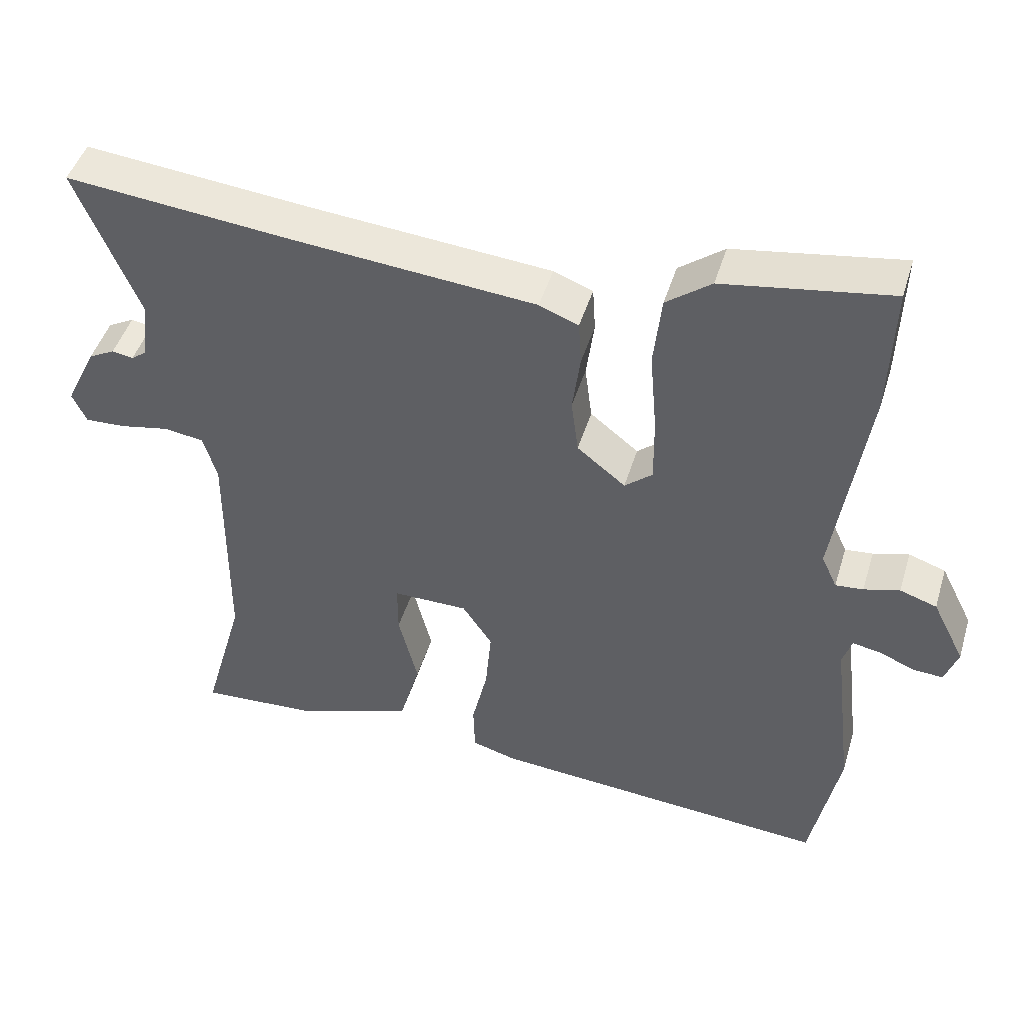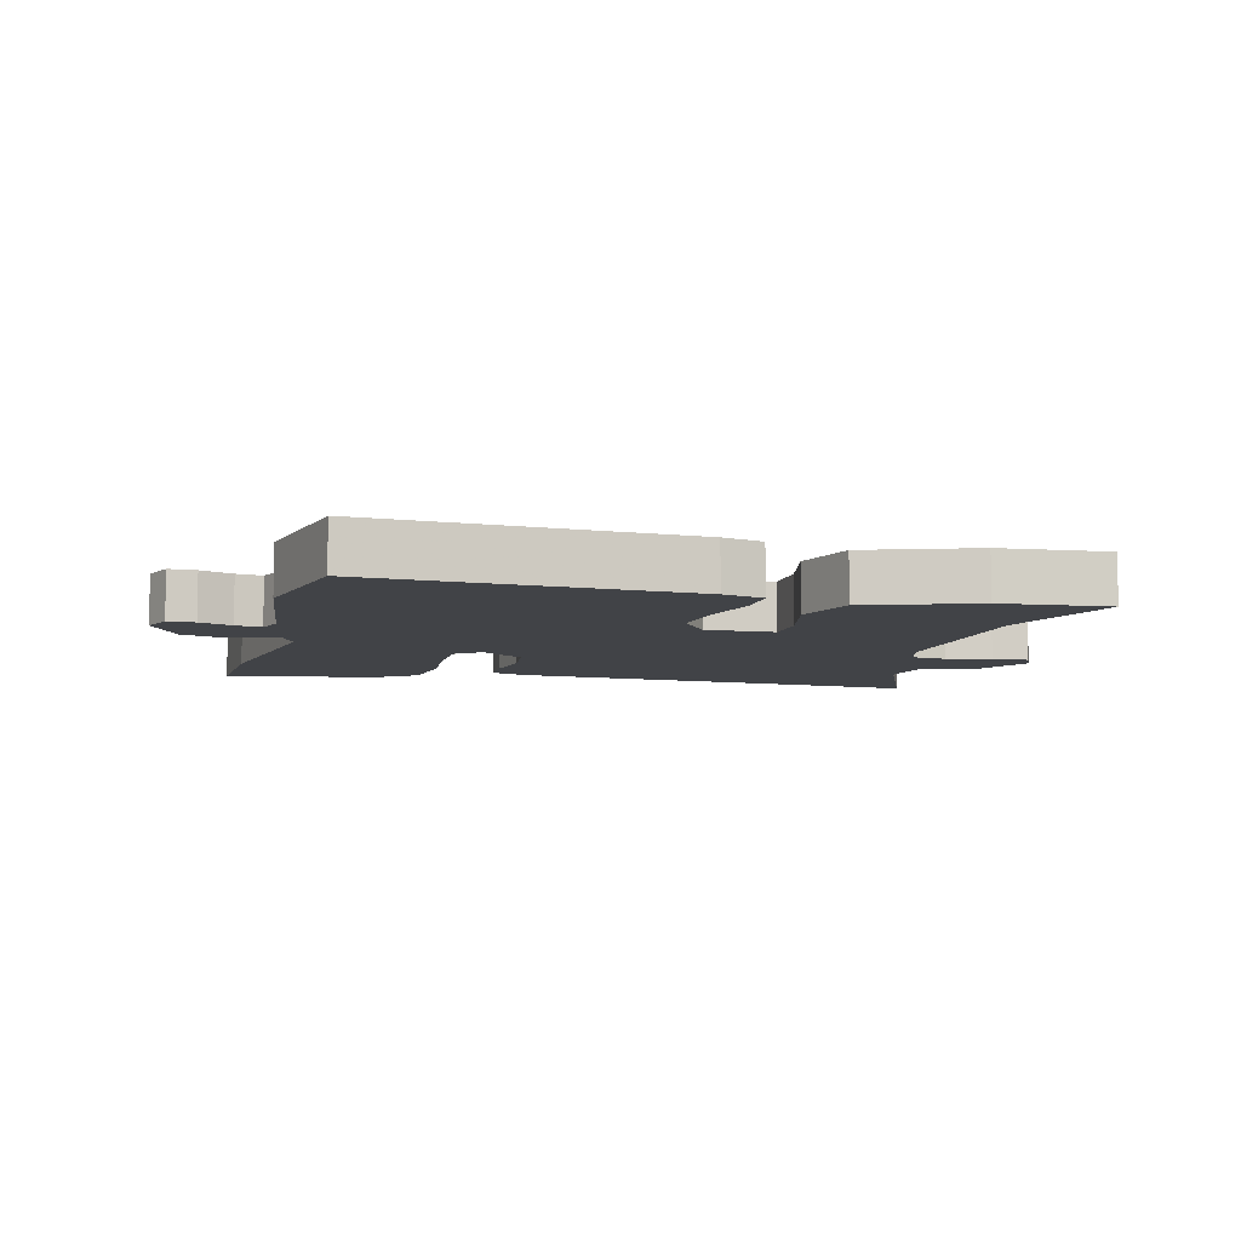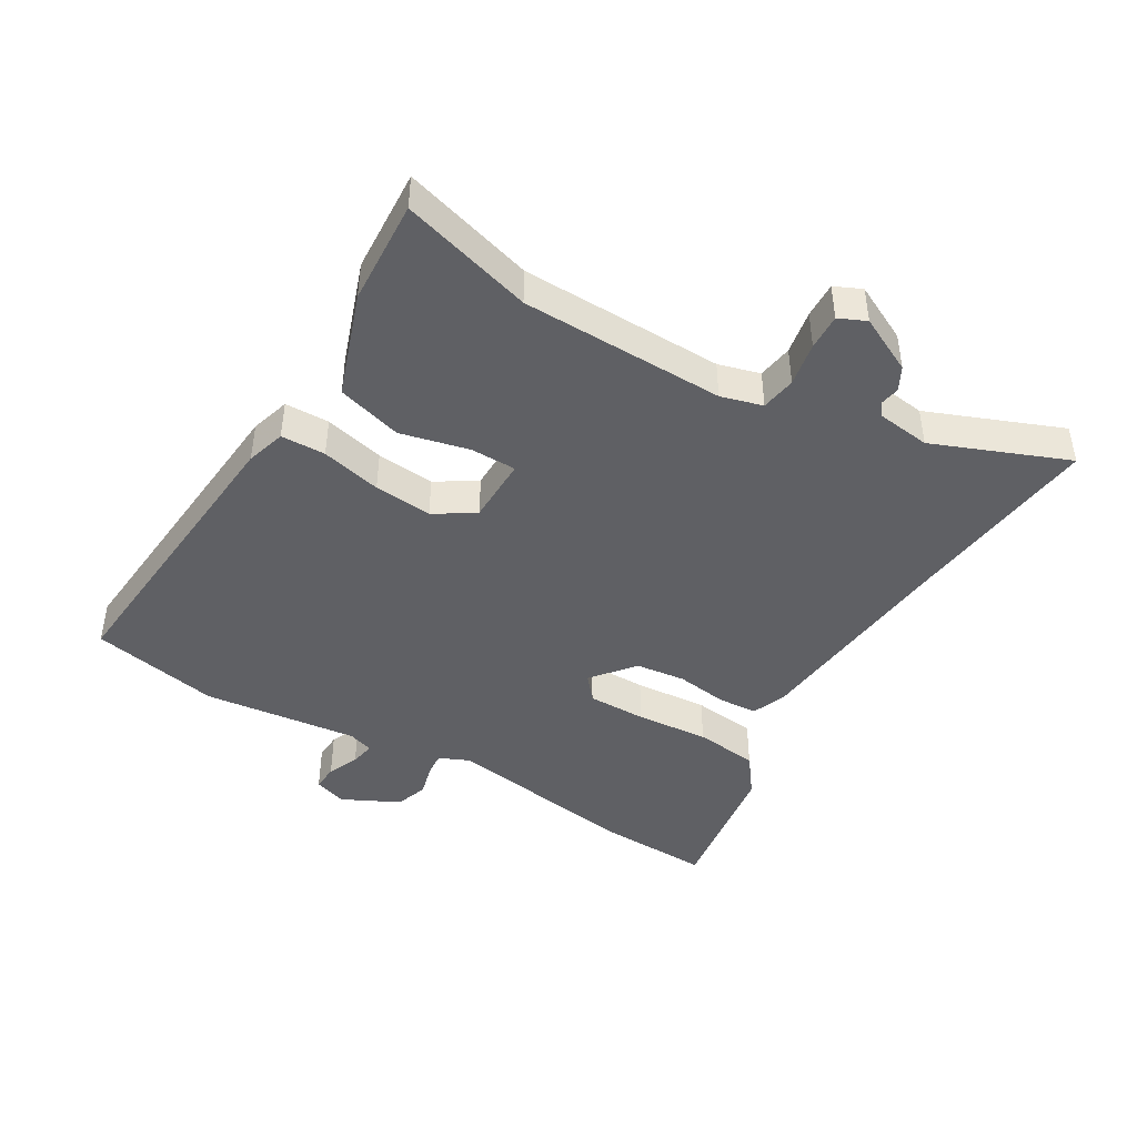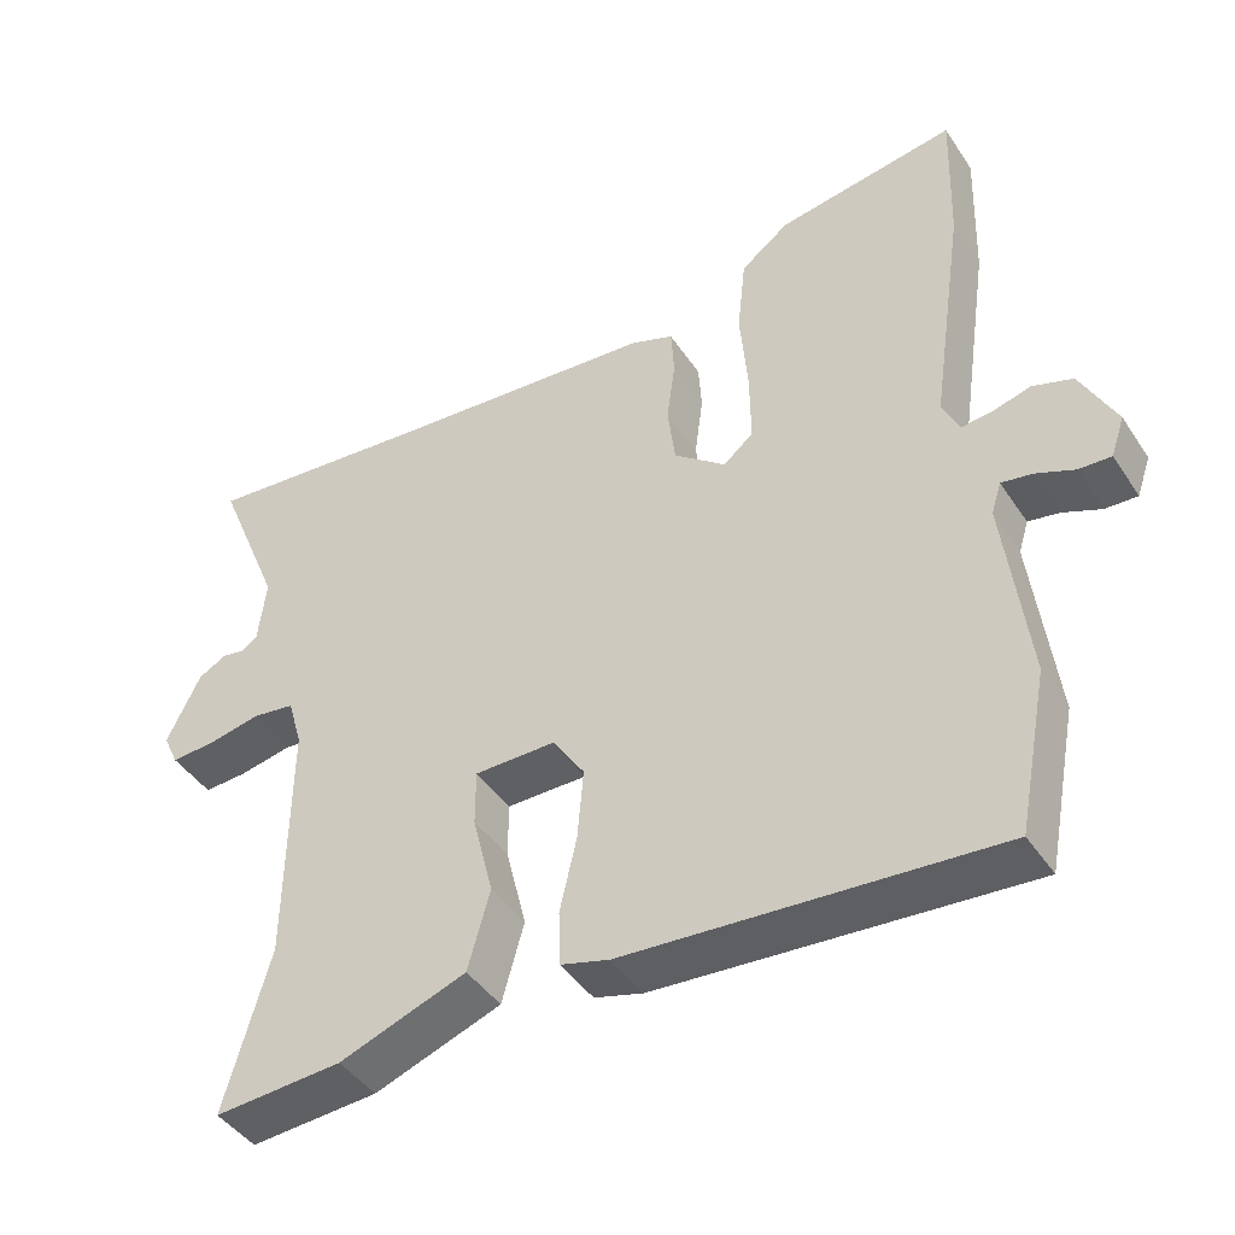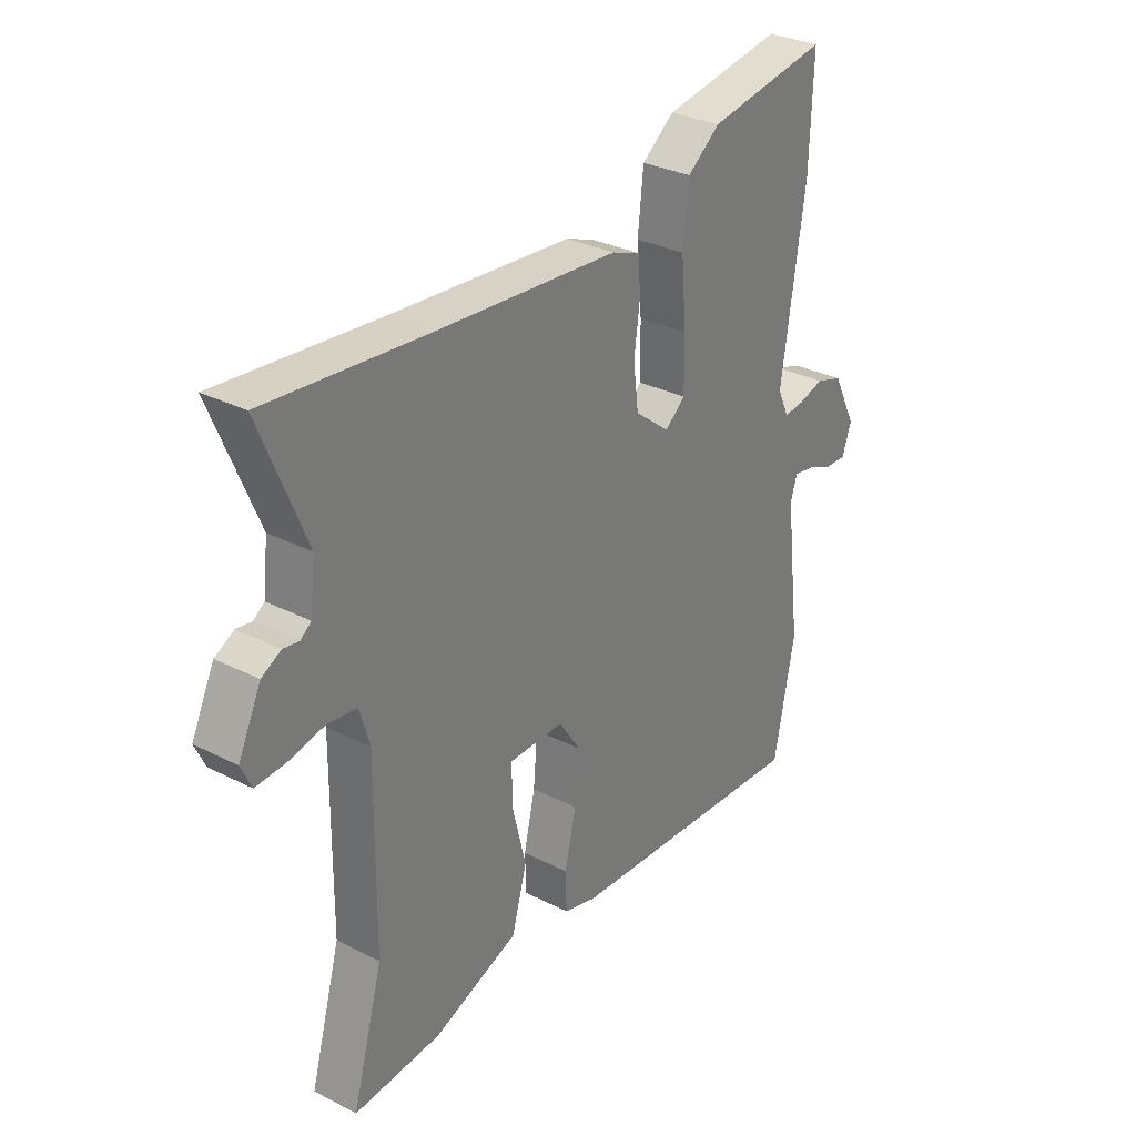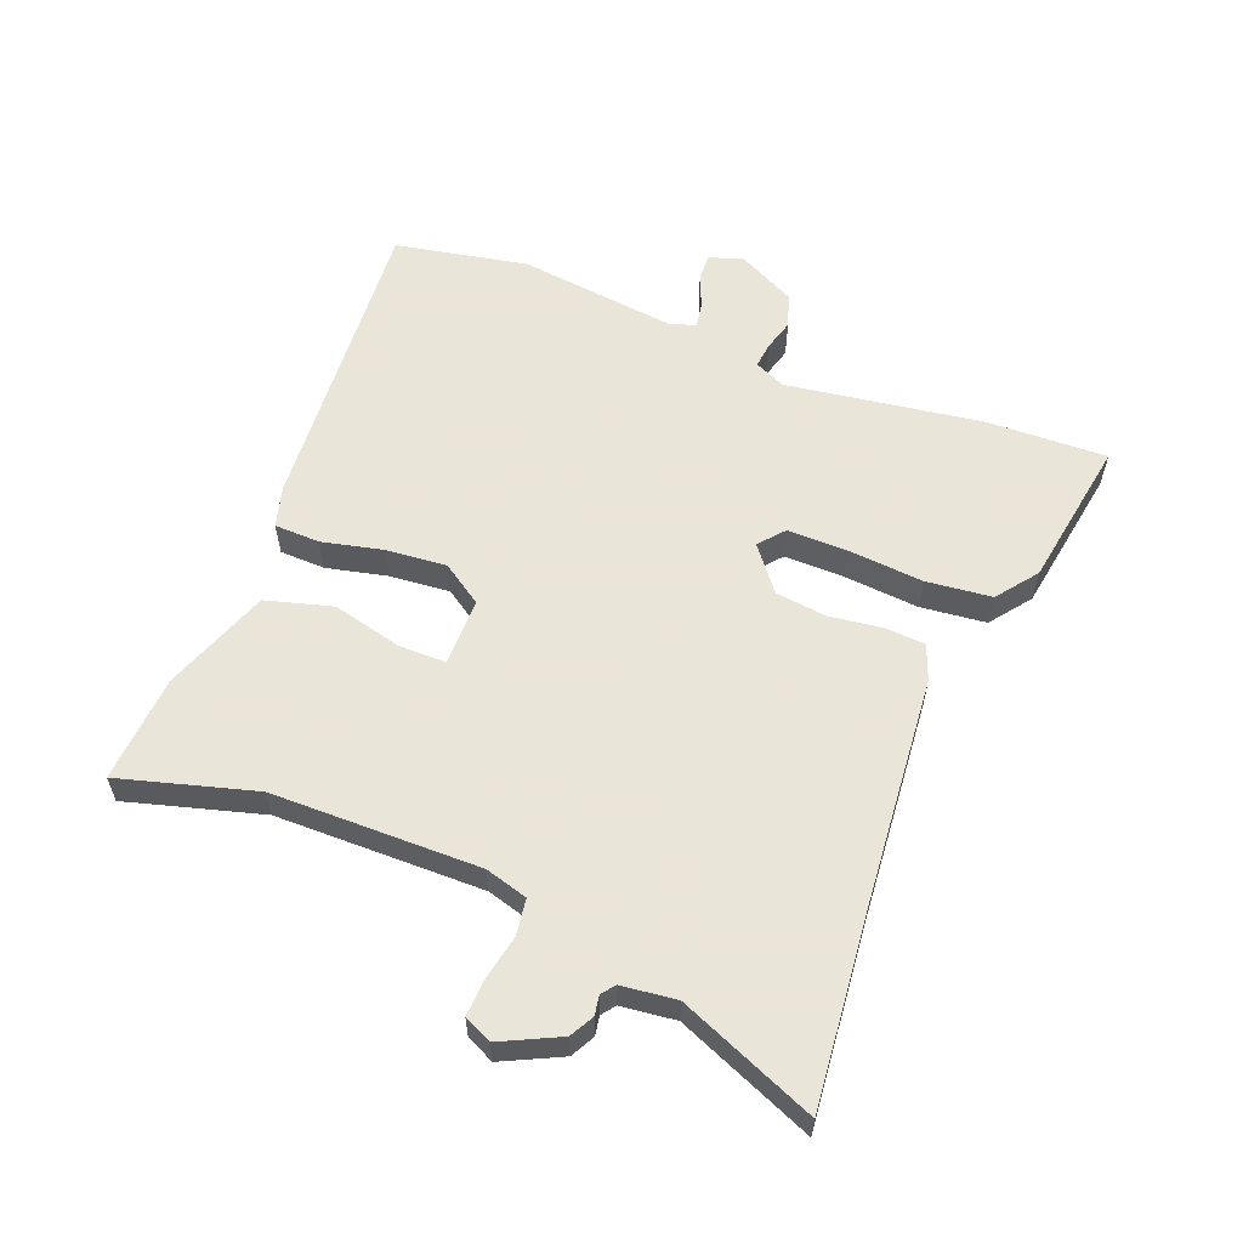
<metadata>
{"format":"obj","ext":"obj","renderer":"f3d","projection":"perspective","resolution":1024,"background":"white","views":[{"elev":46.6,"azim":16.7,"up":"+Z"},{"elev":-7.3,"azim":165.7,"up":"+Y"},{"elev":-43.9,"azim":-121.2,"up":"+Y"},{"elev":-43.7,"azim":31.3,"up":"+Z"},{"elev":31.0,"azim":-53.9,"up":"+Z"},{"elev":58.6,"azim":-68.6,"up":"+Y"}]}
</metadata>
<code>
v -0.512 0.07 -0.542
v -0.453 0.07 -0.332
v -0.45 0.07 -0.008
v -0.469 0.07 0.058
v -0.525 0.07 0.066
v -0.595 0.07 0.052
v -0.652 0.07 0.049
v -0.672 0.07 0.092
v -0.628 0.07 0.183
v -0.591 0.07 0.203
v -0.561 0.07 0.198
v -0.54 0.07 0.214
v -0.53 0.07 0.299
v -0.617 0.07 0.511
v -0.305 0.07 0.481
v 0.041 0.07 0.452
v 0.096 0.07 0.431
v 0.1 0.07 0.368
v 0.089 0.07 0.285
v 0.099 0.07 0.206
v 0.167 0.07 0.152
v 0.206 0.07 0.185
v 0.205 0.07 0.279
v 0.195 0.07 0.396
v 0.206 0.07 0.498
v 0.269 0.07 0.546
v 0.503 0.07 0.584
v 0.497 0.07 0.397
v 0.452 0.07 0.092
v 0.474 0.07 0.044
v 0.513 0.07 0.048
v 0.563 0.07 0.062
v 0.615 0.07 0.045
v 0.661 0.07 -0.046
v 0.643 0.07 -0.098
v 0.601 0.07 -0.096
v 0.551 0.07 -0.075
v 0.511 0.07 -0.068
v 0.498 0.07 -0.109
v 0.528 0.07 -0.356
v 0.488 0.07 -0.562
v 0.006 0.07 -0.526
v -0.057 0.07 -0.508
v -0.059 0.07 -0.437
v -0.037 0.07 -0.341
v -0.029 0.07 -0.248
v -0.071 0.07 -0.185
v -0.177 0.07 -0.185
v -0.177 0.07 -0.258
v -0.15 0.07 -0.367
v -0.179 0.07 -0.471
v -0.345 0.07 -0.531
v -0.512 0 -0.542
v -0.453 0 -0.332
v -0.45 0 -0.008
v -0.469 0 0.058
v -0.525 0 0.066
v -0.595 0 0.052
v -0.652 0 0.049
v -0.672 0 0.092
v -0.628 0 0.183
v -0.591 0 0.203
v -0.561 0 0.198
v -0.54 0 0.214
v -0.53 0 0.299
v -0.617 0 0.511
v -0.305 0 0.481
v 0.041 0 0.452
v 0.096 0 0.431
v 0.1 0 0.368
v 0.089 0 0.285
v 0.099 0 0.206
v 0.167 0 0.152
v 0.206 0 0.185
v 0.205 0 0.279
v 0.195 0 0.396
v 0.206 0 0.498
v 0.269 0 0.546
v 0.503 0 0.584
v 0.497 0 0.397
v 0.452 0 0.092
v 0.474 0 0.044
v 0.513 0 0.048
v 0.563 0 0.062
v 0.615 0 0.045
v 0.661 0 -0.046
v 0.643 0 -0.098
v 0.601 0 -0.096
v 0.551 0 -0.075
v 0.511 0 -0.068
v 0.498 0 -0.109
v 0.528 0 -0.356
v 0.488 0 -0.562
v 0.006 0 -0.526
v -0.057 0 -0.508
v -0.059 0 -0.437
v -0.037 0 -0.341
v -0.029 0 -0.248
v -0.071 0 -0.185
v -0.177 0 -0.185
v -0.177 0 -0.258
v -0.15 0 -0.367
v -0.179 0 -0.471
v -0.345 0 -0.531
f 52 1 2
f 51 52 2
f 50 51 2
f 49 50 2
f 48 49 2 3
f 47 48 3 4
f 43 44 45
f 42 43 45
f 41 42 45
f 40 41 45
f 39 40 45
f 38 39 45 46
f 35 36 37
f 34 35 37
f 33 34 37
f 32 33 37
f 31 32 37
f 30 31 37 38
f 38 46 47
f 30 38 47
f 29 30 47
f 27 28 29
f 26 27 29
f 25 26 29
f 24 25 29
f 23 24 29
f 17 18 19
f 16 17 19
f 15 16 19
f 15 19 20
f 14 15 20
f 13 14 20
f 12 13 20 21
f 9 10 11
f 8 9 11
f 7 8 11
f 6 7 11
f 5 6 11
f 11 12 21
f 5 11 21
f 4 5 21
f 29 47 4 21
f 22 23 29
f 21 22 29
f 54 53 104
f 54 104 103
f 54 103 102
f 54 102 101
f 55 54 101 100
f 56 55 100 99
f 97 96 95
f 97 95 94
f 97 94 93
f 97 93 92
f 97 92 91
f 98 97 91 90
f 89 88 87
f 89 87 86
f 89 86 85
f 89 85 84
f 89 84 83
f 90 89 83 82
f 99 98 90
f 99 90 82
f 99 82 81
f 81 80 79
f 81 79 78
f 81 78 77
f 81 77 76
f 81 76 75
f 71 70 69
f 71 69 68
f 71 68 67
f 72 71 67
f 72 67 66
f 72 66 65
f 73 72 65 64
f 63 62 61
f 63 61 60
f 63 60 59
f 63 59 58
f 63 58 57
f 73 64 63
f 73 63 57
f 73 57 56
f 73 56 99 81
f 81 75 74
f 81 74 73
f 1 53 54 2
f 2 54 55 3
f 3 55 56 4
f 4 56 57 5
f 5 57 58 6
f 6 58 59 7
f 7 59 60 8
f 8 60 61 9
f 9 61 62 10
f 10 62 63 11
f 11 63 64 12
f 12 64 65 13
f 13 65 66 14
f 14 66 67 15
f 15 67 68 16
f 16 68 69 17
f 17 69 70 18
f 18 70 71 19
f 19 71 72 20
f 20 72 73 21
f 21 73 74 22
f 22 74 75 23
f 23 75 76 24
f 24 76 77 25
f 25 77 78 26
f 26 78 79 27
f 27 79 80 28
f 28 80 81 29
f 29 81 82 30
f 30 82 83 31
f 31 83 84 32
f 32 84 85 33
f 33 85 86 34
f 34 86 87 35
f 35 87 88 36
f 36 88 89 37
f 37 89 90 38
f 38 90 91 39
f 39 91 92 40
f 40 92 93 41
f 41 93 94 42
f 42 94 95 43
f 43 95 96 44
f 44 96 97 45
f 45 97 98 46
f 46 98 99 47
f 47 99 100 48
f 48 100 101 49
f 49 101 102 50
f 50 102 103 51
f 51 103 104 52
f 52 104 53 1

</code>
